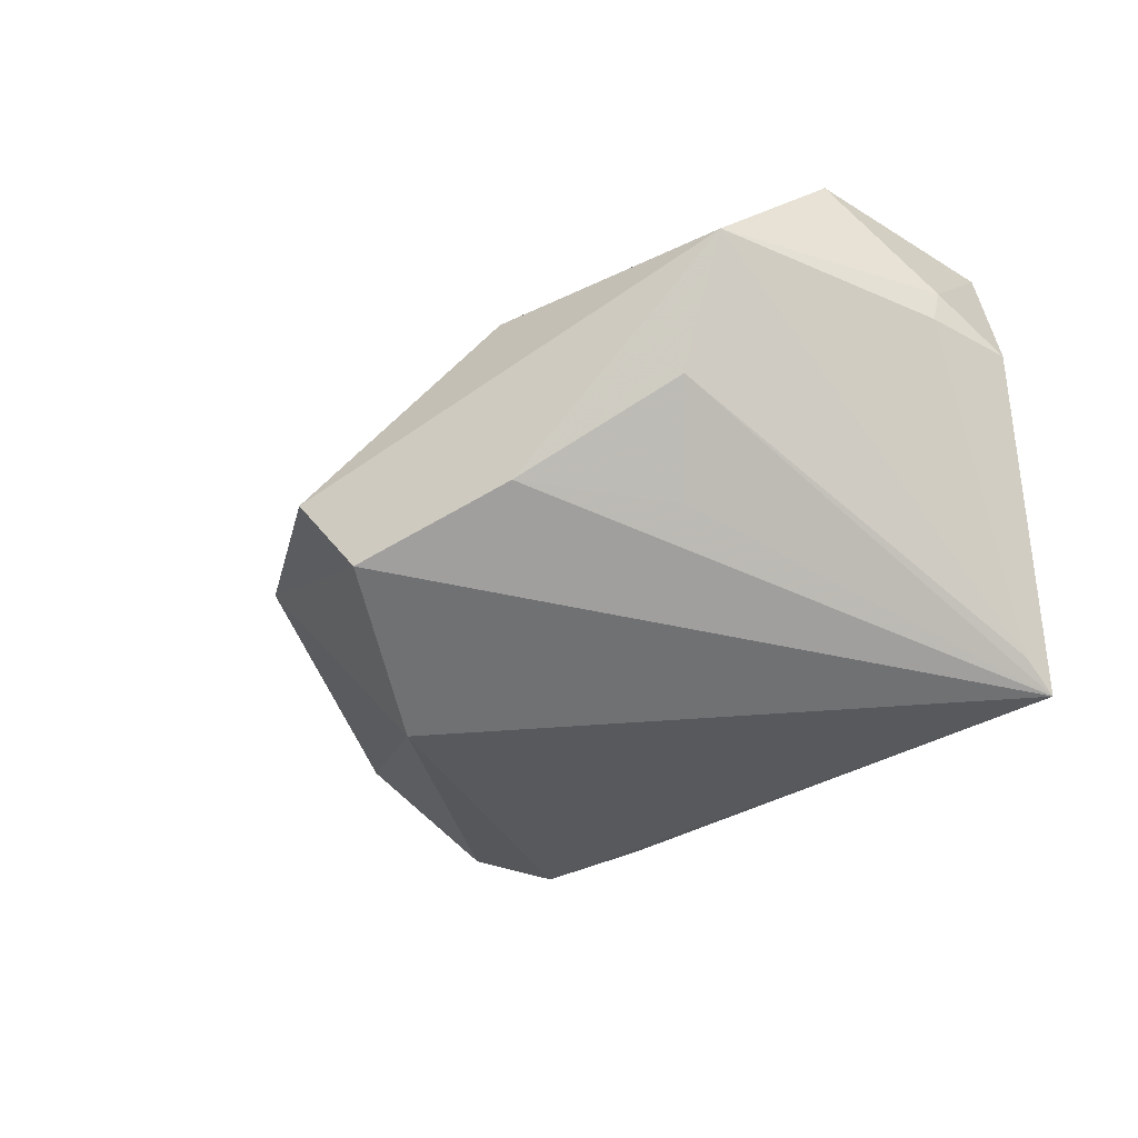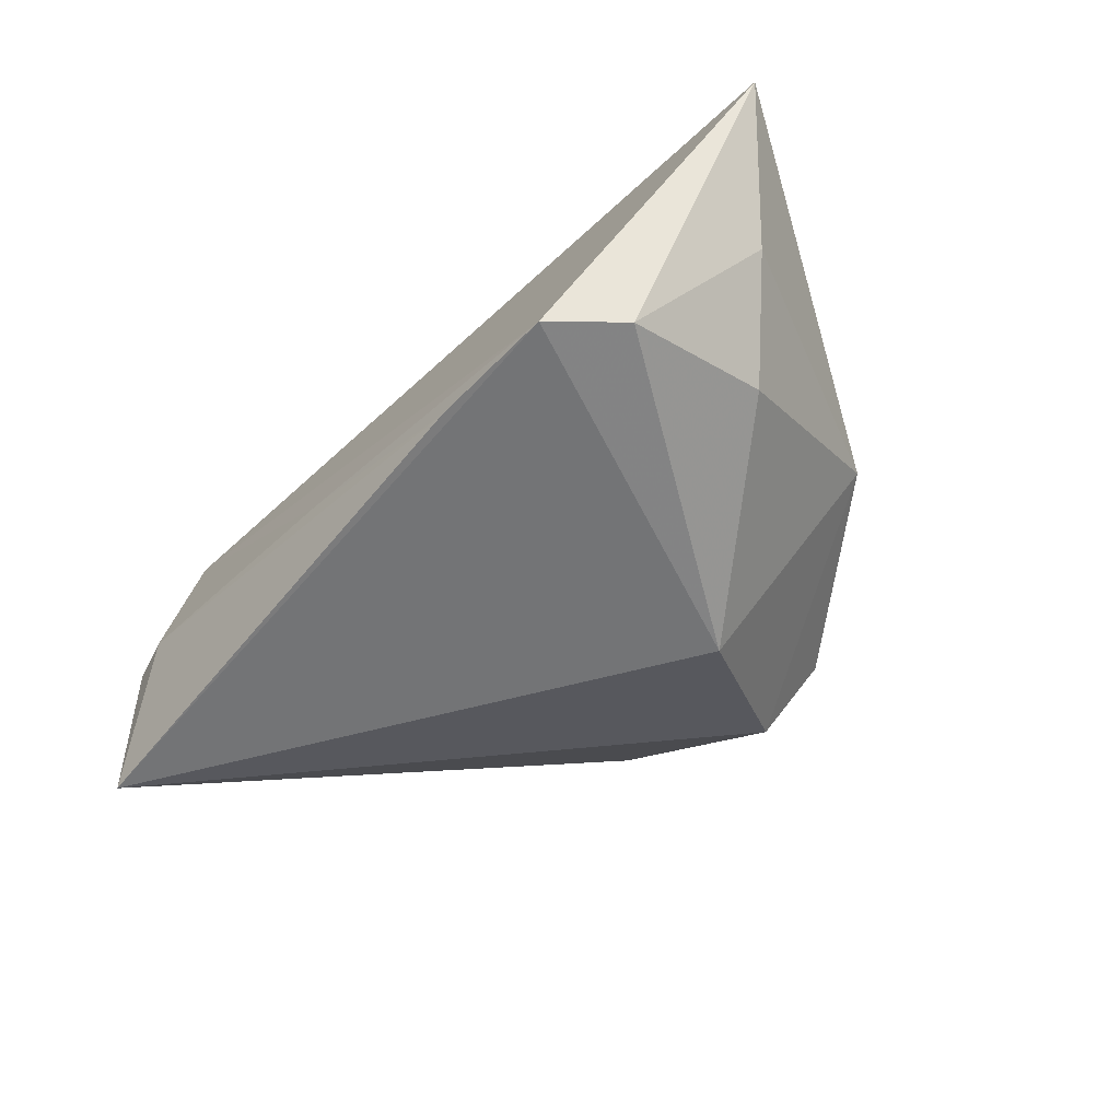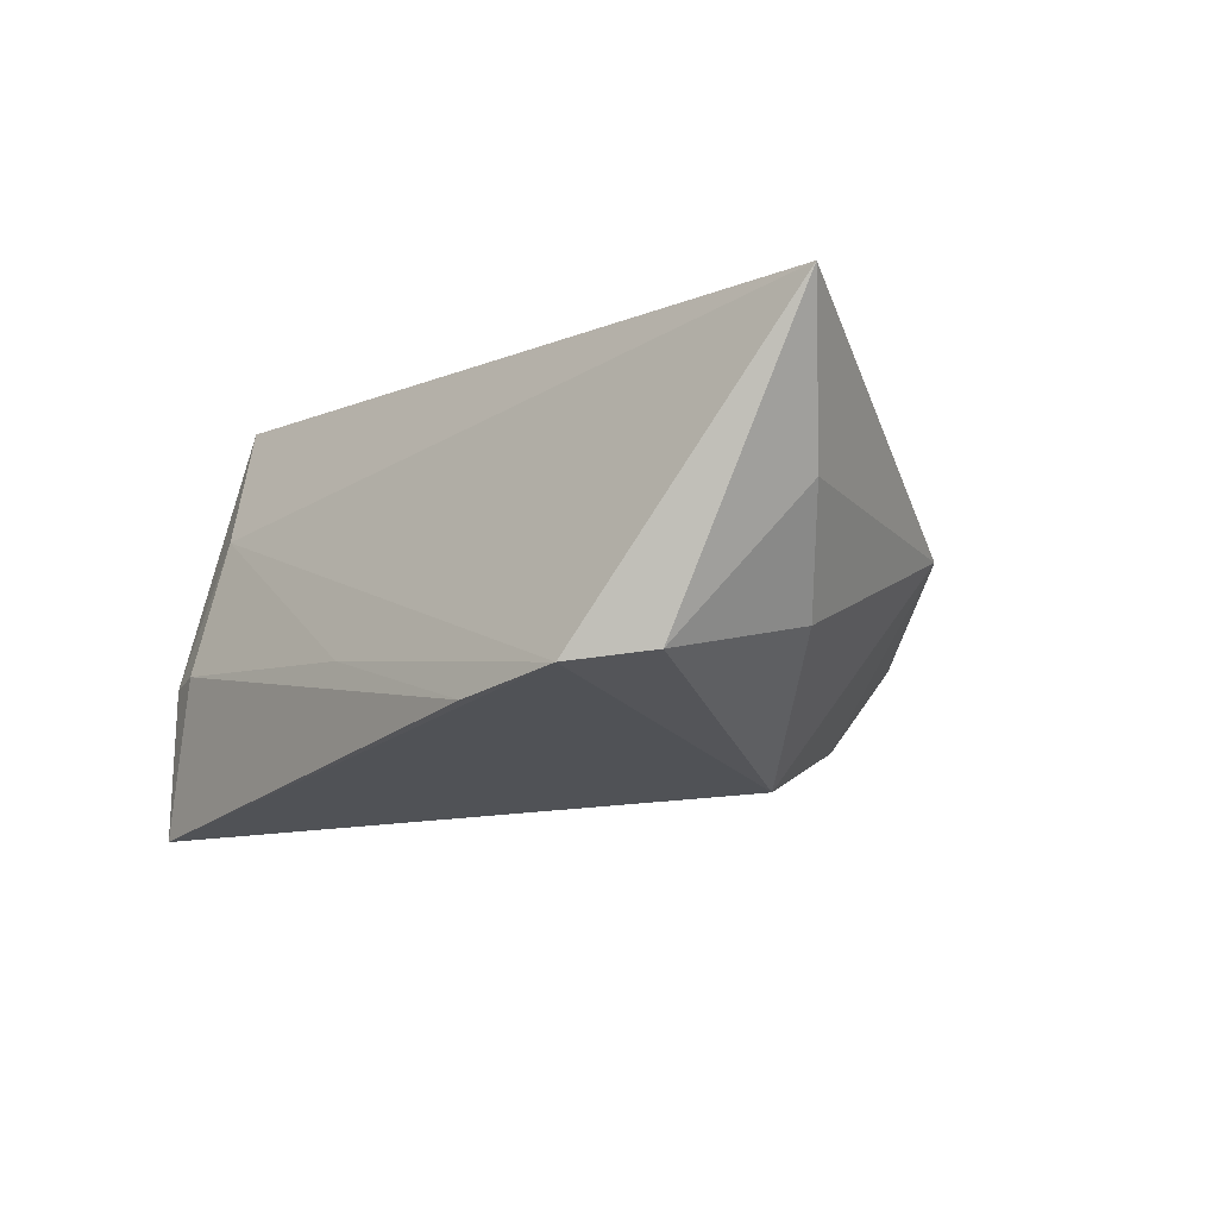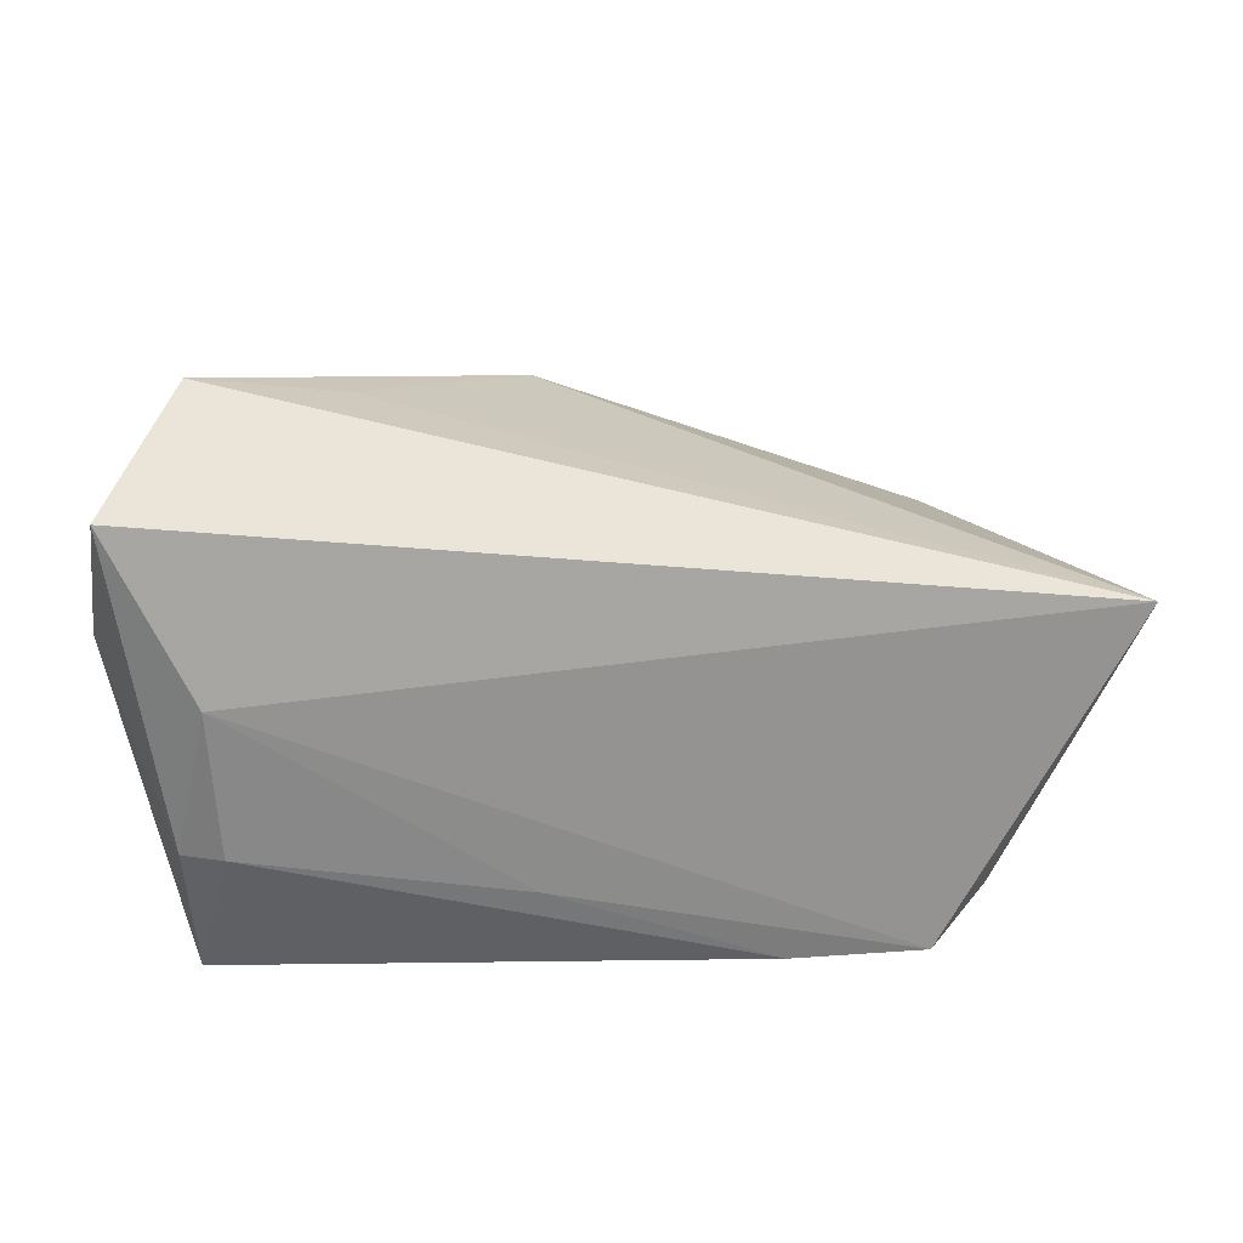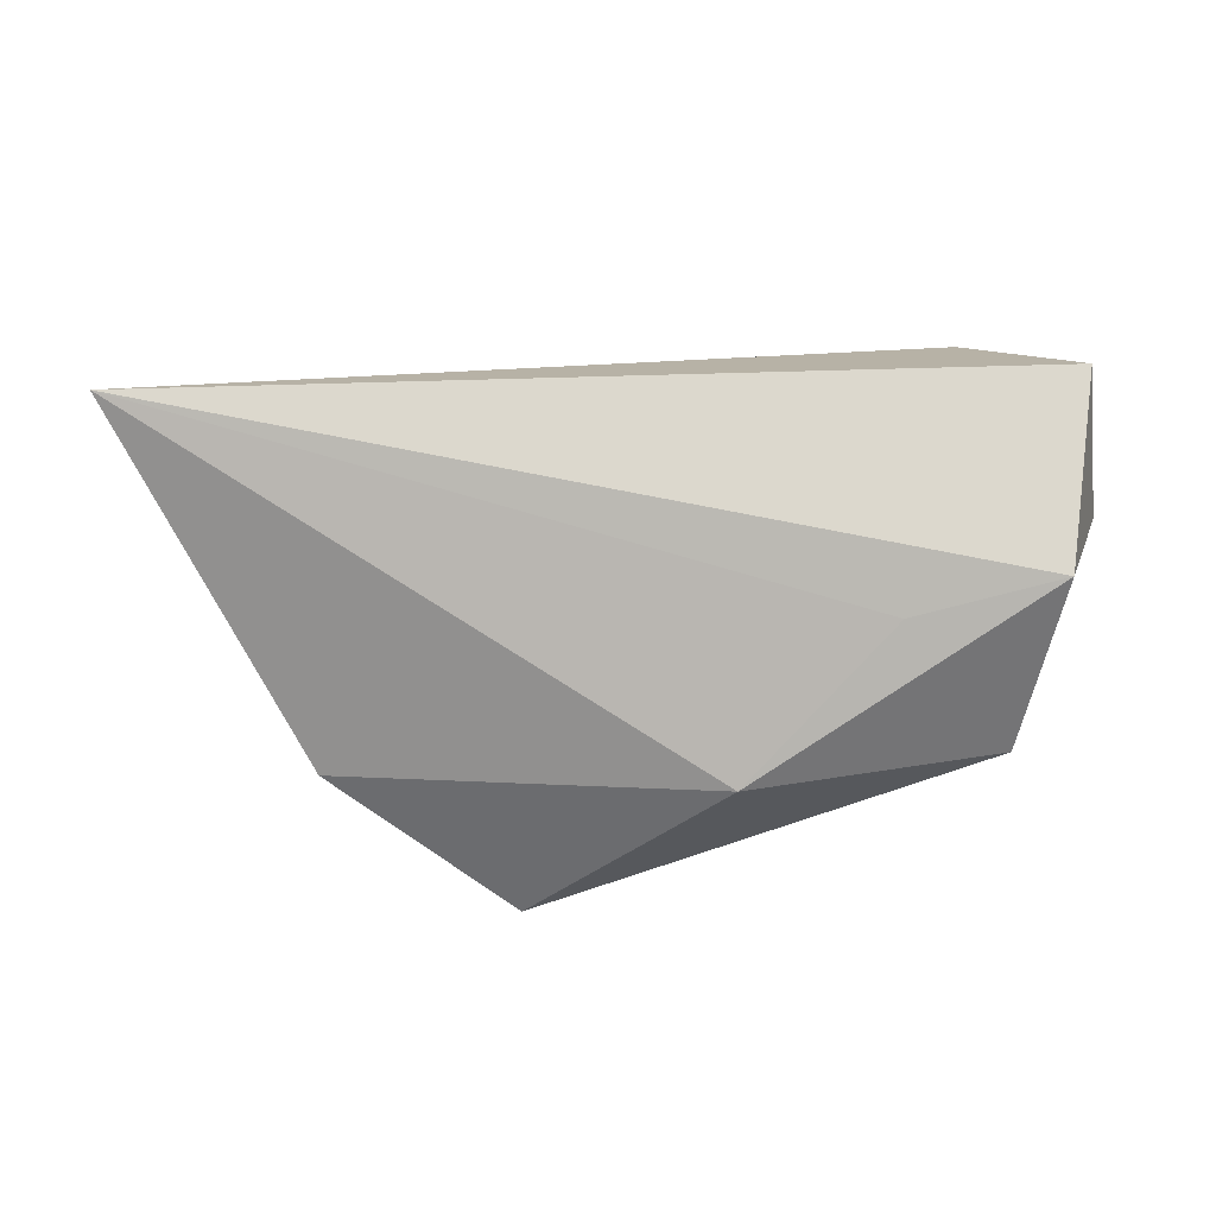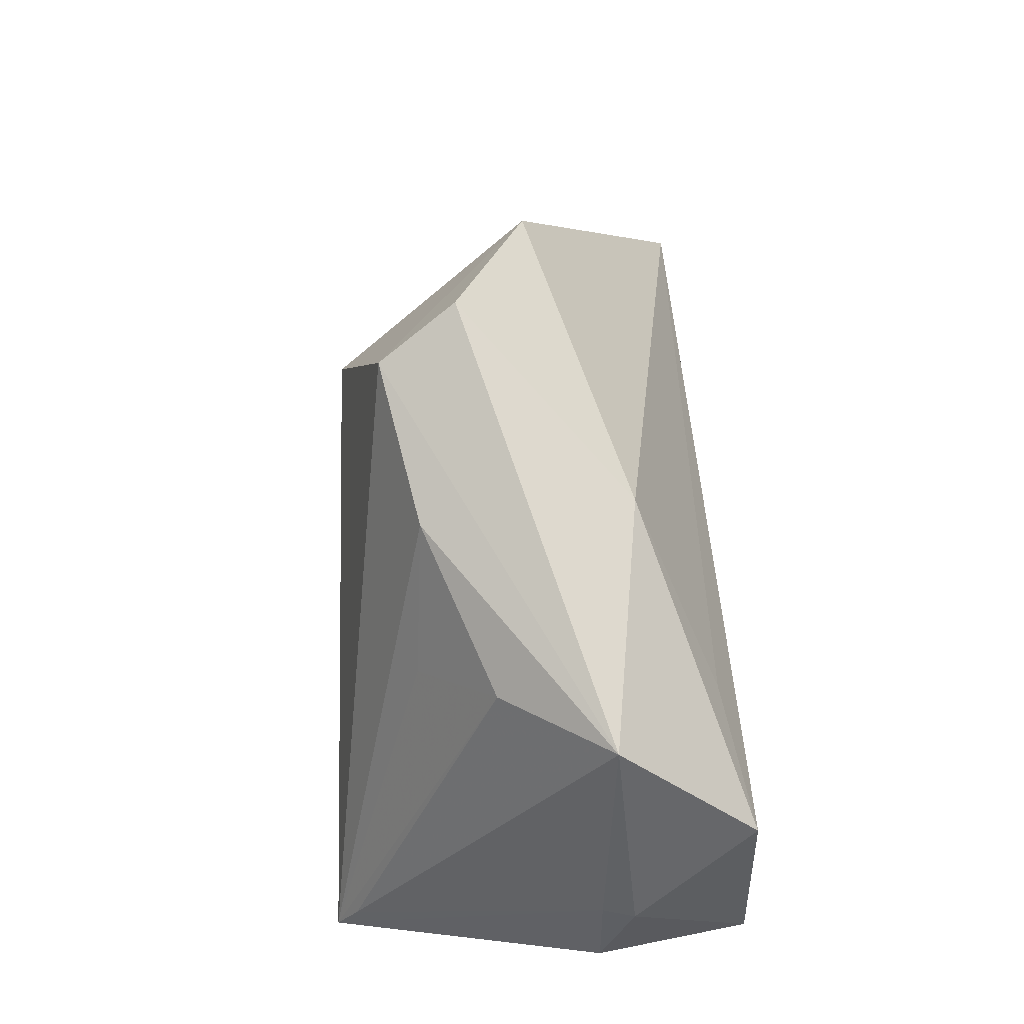
<metadata>
{"format":"obj","ext":"obj","renderer":"f3d","projection":"perspective","resolution":1024,"background":"white","views":[{"elev":-43.9,"azim":-134.5,"up":"+Z"},{"elev":-41.9,"azim":51.0,"up":"+Z"},{"elev":-6.8,"azim":54.2,"up":"+Z"},{"elev":45.8,"azim":7.5,"up":"+Z"},{"elev":72.0,"azim":180.0,"up":"+Z"},{"elev":59.8,"azim":-93.7,"up":"+Y"}]}
</metadata>
<code>
v 0.0497 0.00104 -0.008431
v -0.04735 0.01167 0.02637
v 0.03999 0.02861 0.00175
v 0.065 -0.01098 0.02665
v 0.02917 -0.03075 -0.01662
v -0.02845 0.01562 0.02299
v -0.05235 -0.0008267 0.006362
v 0.0511 -0.02005 -0.01231
v -0.0424 0.02734 0.008145
v 0.04538 -0.02942 -0.01374
v -0.05464 -0.01169 0.006203
v -0.009796 0.03331 0.01294
v 0.0007281 -0.02994 -0.01017
v -0.01059 0.03128 -0.01482
v -0.03806 -0.0244 0.00892
v 0.01575 0.04317 -0.008682
v -0.05338 -0.00108 0.01056
v -0.04196 -0.02954 -0.01077
v -0.0414 -0.03075 -0.03055
v -0.05094 -0.01428 0.02665
v -0.02328 0.01466 -0.01631
v 0.02459 0.01618 -0.02517
v -0.03601 -0.03075 -0.009408
v 0.0576 -0.00463 0.006165
v -0.03173 0.02316 -0.006217
v -0.04168 -0.0259 -0.02751
v 0.01052 0.03781 -0.01915
f 20 4 2
f 22 1 8
f 9 12 16
f 2 12 9
f 10 8 4
f 19 22 10
f 10 22 8
f 4 8 24
f 8 1 24
f 3 12 4
f 16 12 3
f 4 24 3
f 3 24 1
f 1 22 3
f 6 2 4
f 4 12 6
f 6 12 2
f 19 23 18
f 20 11 18
f 18 11 19
f 15 4 20
f 20 18 15
f 15 18 23
f 15 23 13
f 15 10 4
f 13 10 15
f 5 23 19
f 19 10 5
f 13 23 5
f 5 10 13
f 19 11 7
f 9 14 25
f 16 3 27
f 27 3 22
f 27 9 16
f 27 14 9
f 27 22 19
f 19 14 27
f 17 7 11
f 20 2 17
f 17 11 20
f 2 9 17
f 9 7 17
f 26 25 19
f 9 25 26
f 19 7 26
f 26 7 9
f 21 14 19
f 19 25 21
f 21 25 14

</code>
